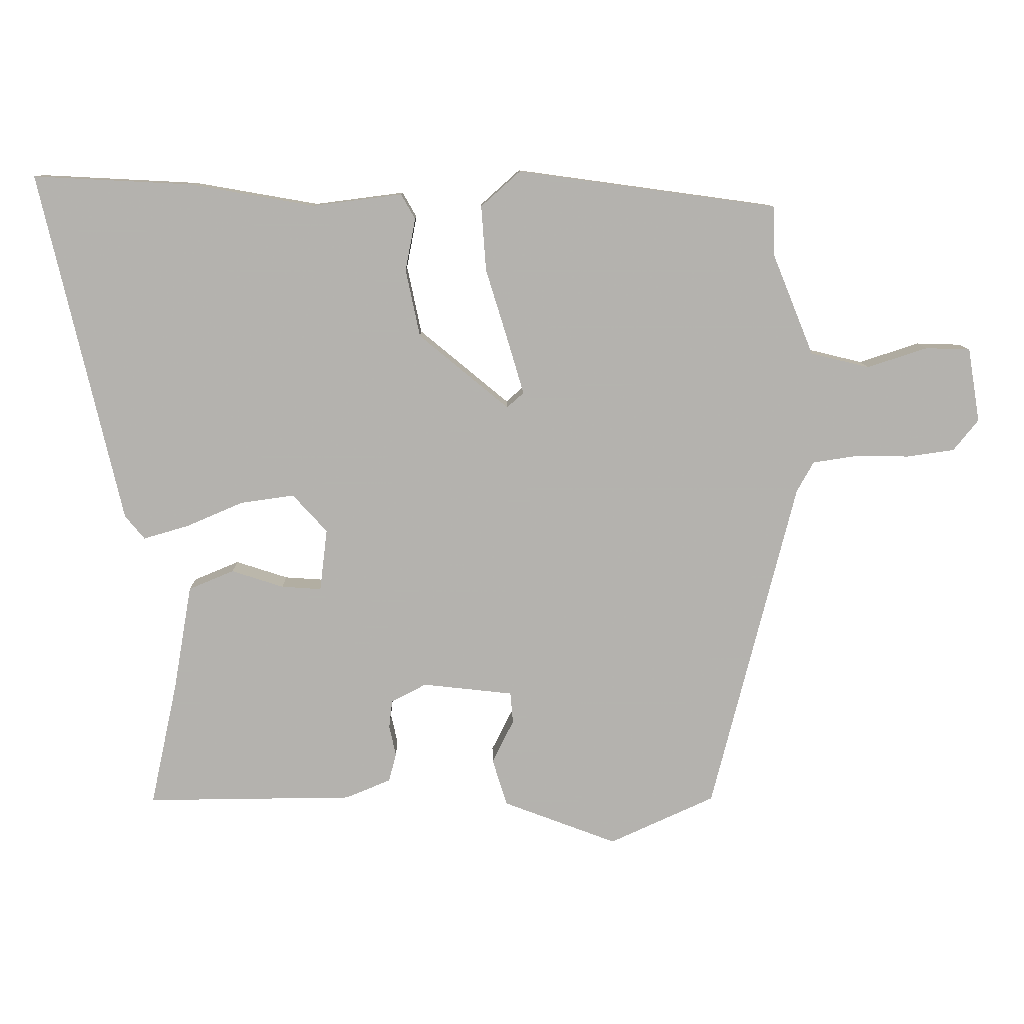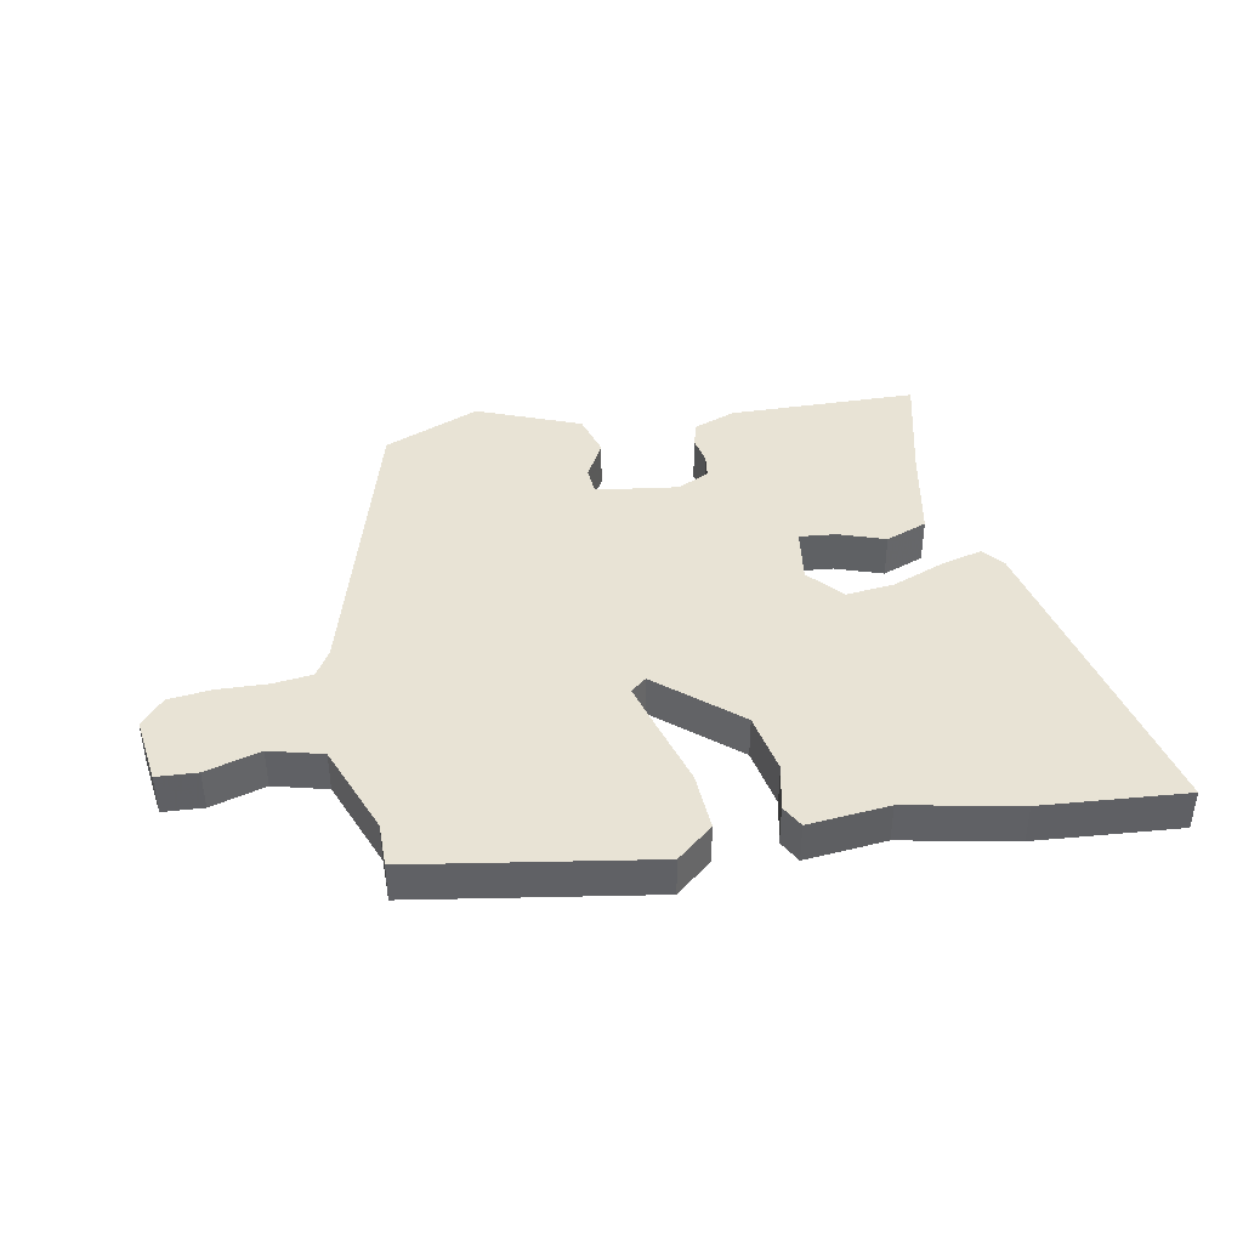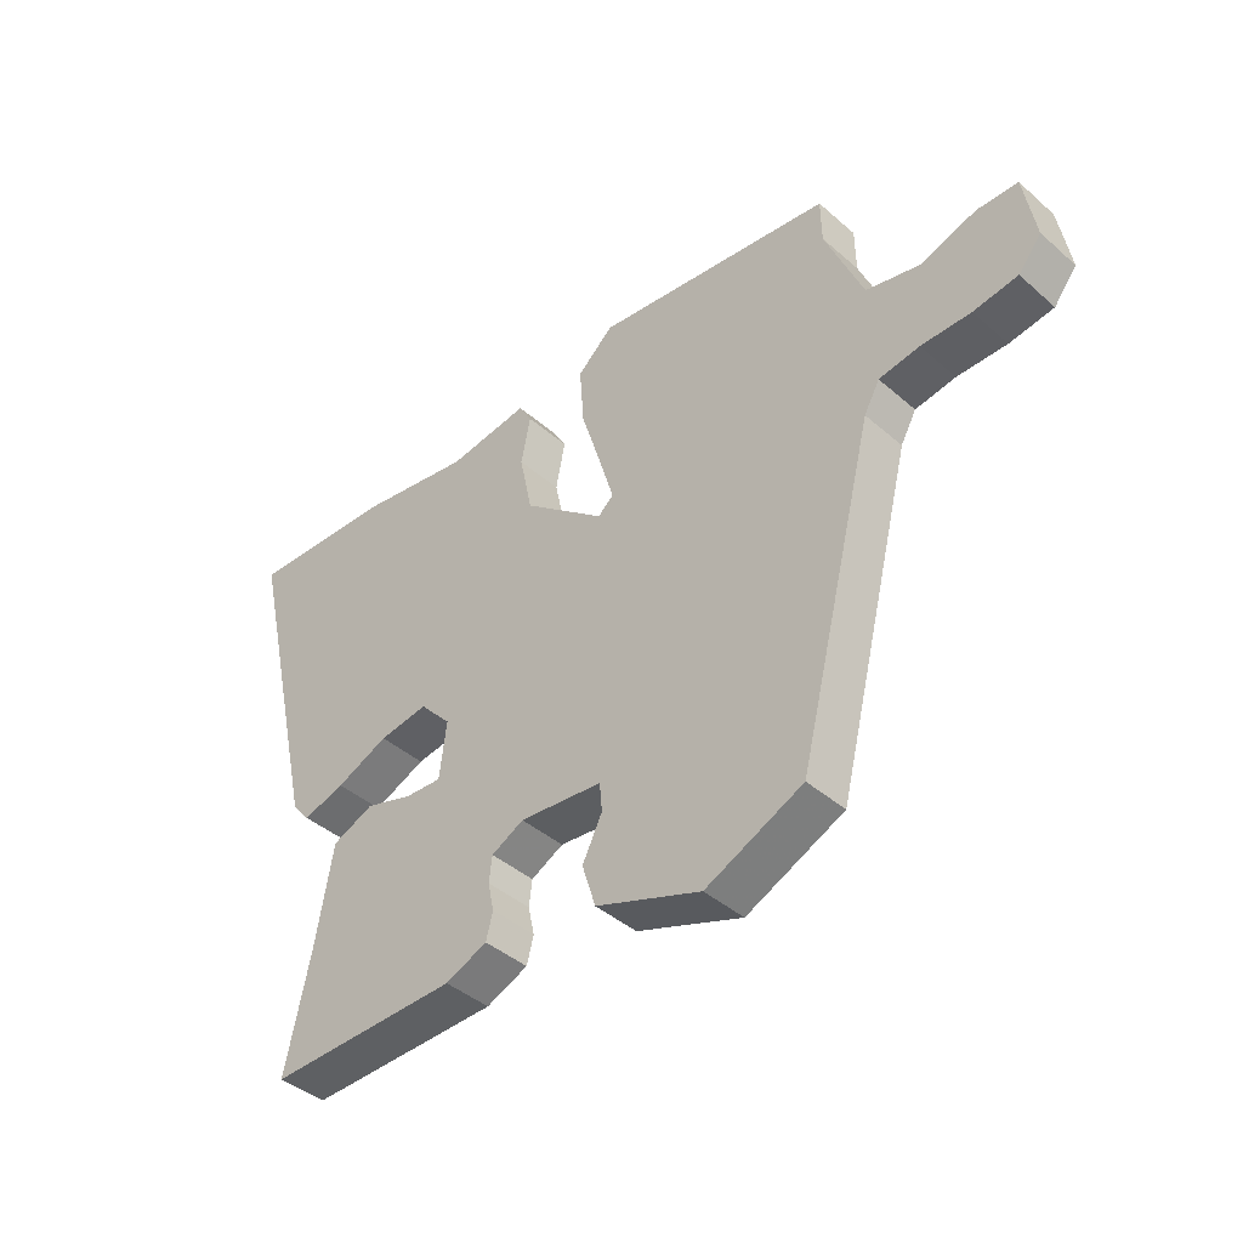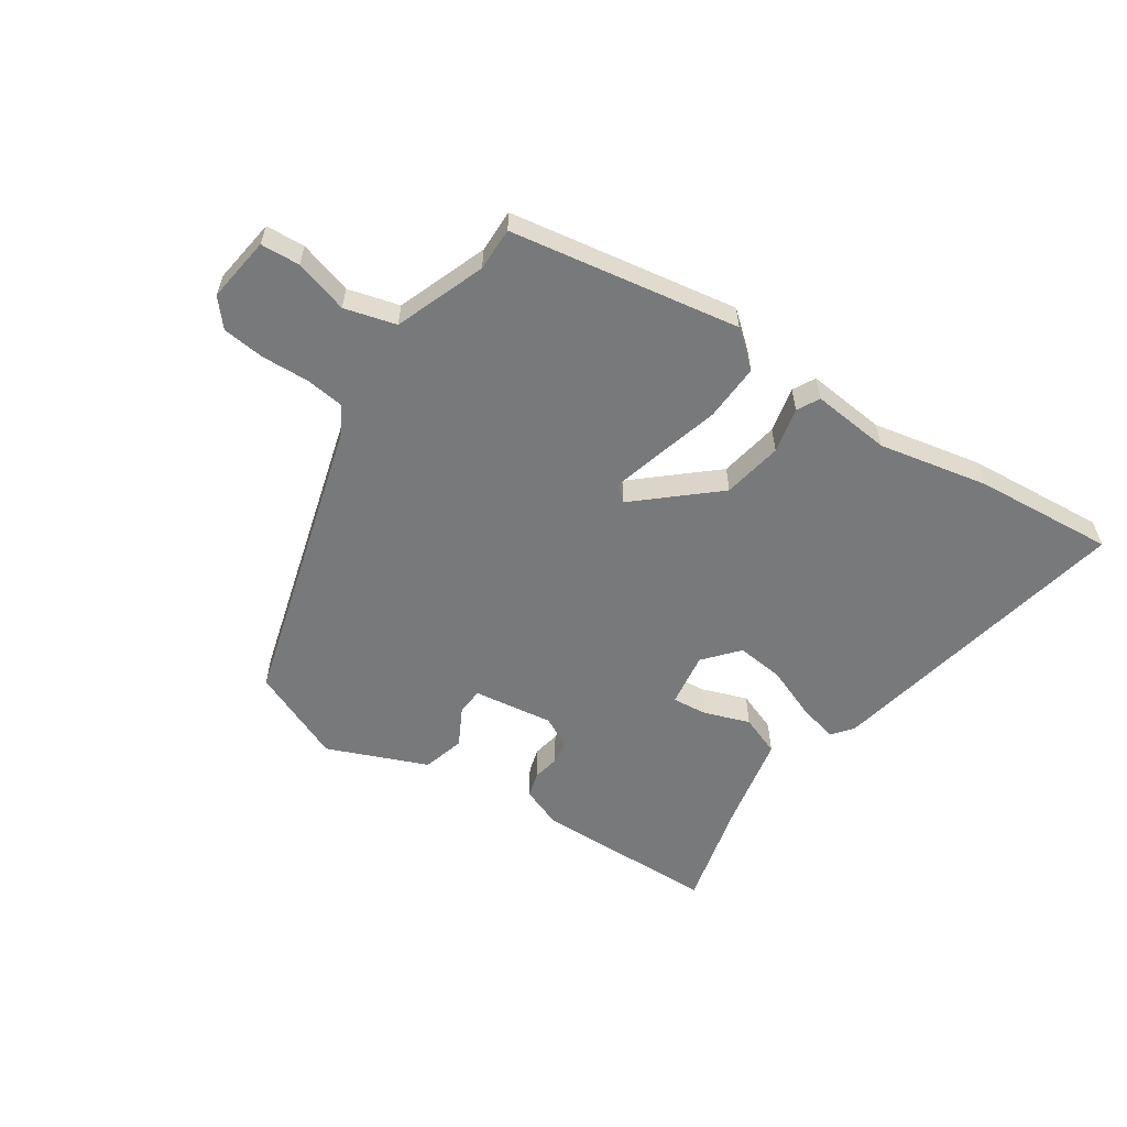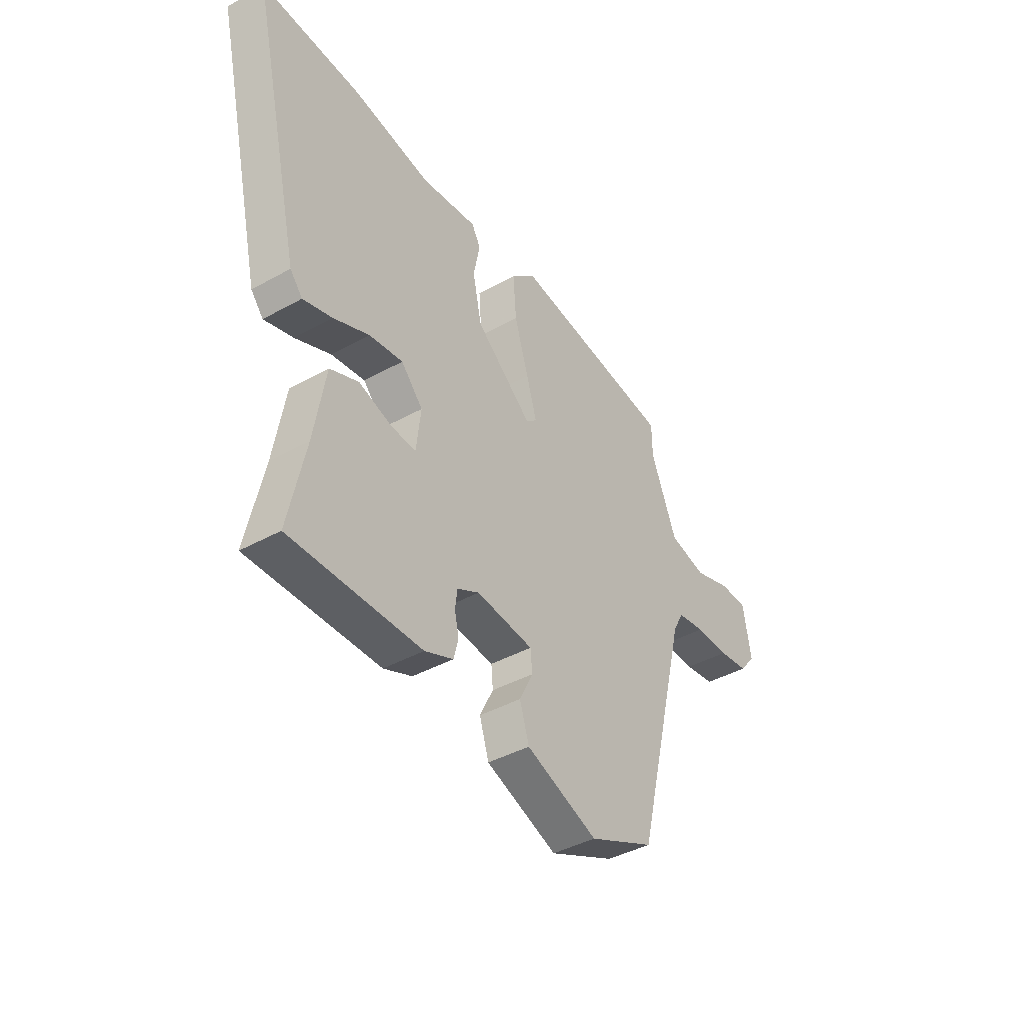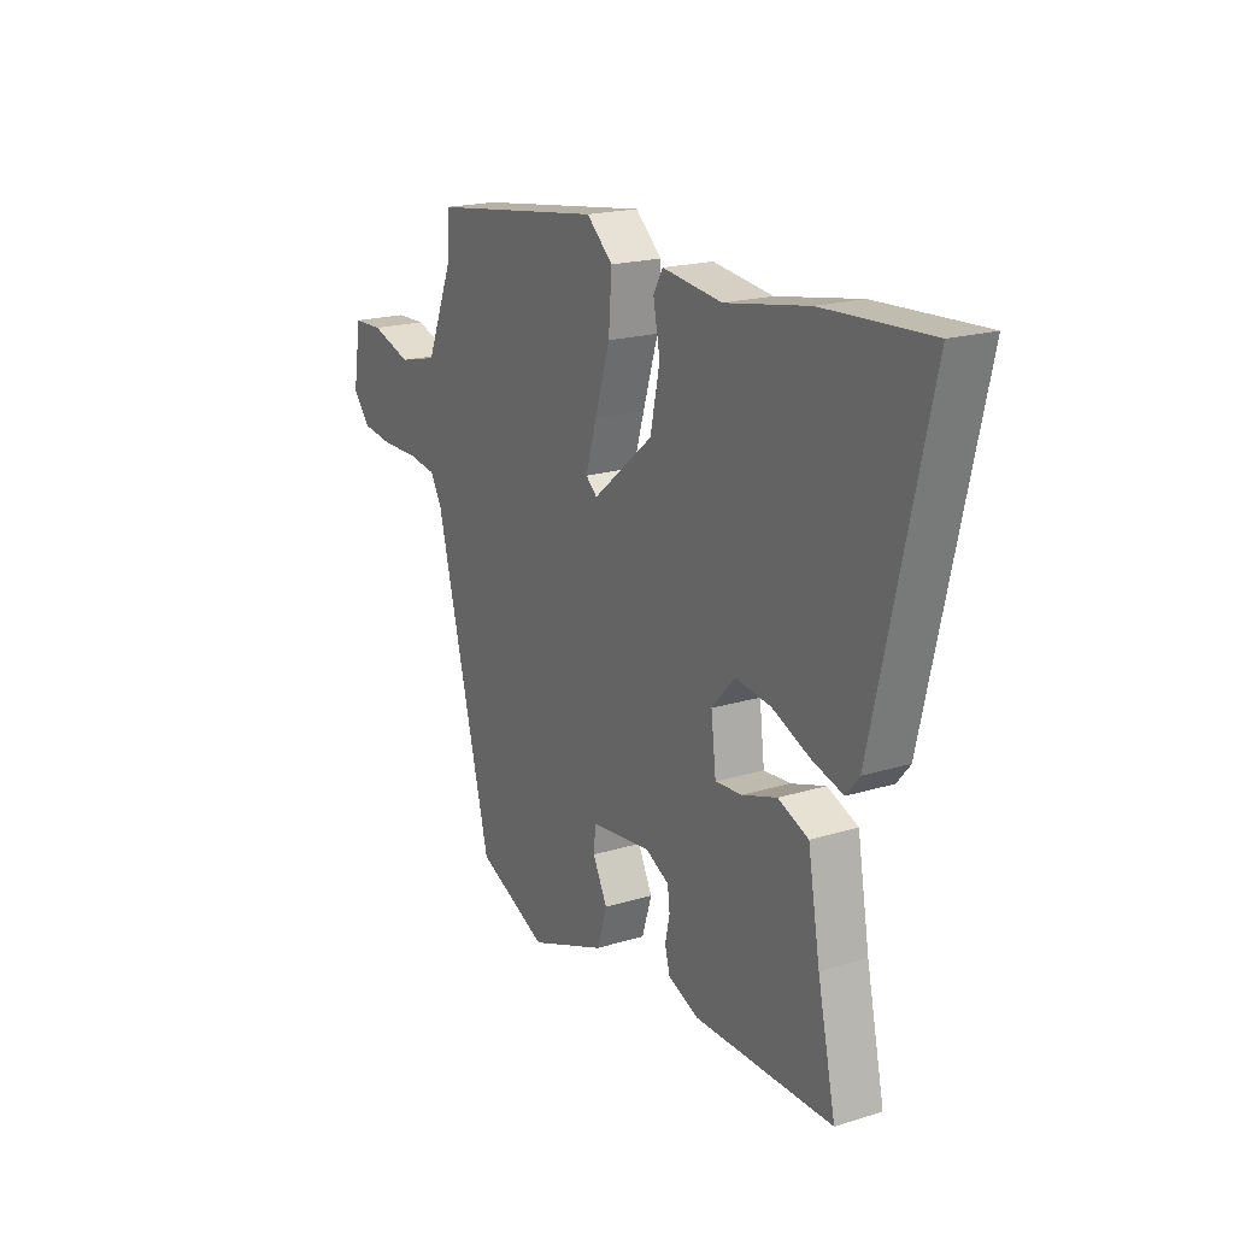
<metadata>
{"format":"obj","ext":"obj","renderer":"f3d","projection":"perspective","resolution":1024,"background":"white","views":[{"elev":10.3,"azim":179.2,"up":"+Z"},{"elev":41.1,"azim":-9.3,"up":"+Y"},{"elev":-41.9,"azim":-136.2,"up":"+Z"},{"elev":-57.7,"azim":-32.1,"up":"+Y"},{"elev":-40.9,"azim":124.2,"up":"+Z"},{"elev":19.3,"azim":59.9,"up":"+Z"}]}
</metadata>
<code>
v 0.416 0.07 0.496
v 0.651 0.07 0.508
v 0.531 0.07 -0.012
v 0.502 0.07 -0.047
v 0.434 0.07 -0.027
v 0.35 0.07 0.009
v 0.271 0.07 0.02
v 0.22 0.07 -0.036
v 0.231 0.07 -0.128
v 0.29 0.07 -0.124
v 0.367 0.07 -0.099
v 0.434 0.07 -0.127
v 0.461 0.07 -0.284
v 0.501 0.07 -0.469
v 0.194 0.07 -0.466
v 0.127 0.07 -0.438
v 0.116 0.07 -0.396
v 0.126 0.07 -0.35
v 0.121 0.07 -0.309
v 0.069 0.07 -0.282
v -0.065 0.07 -0.297
v -0.069 0.07 -0.343
v -0.037 0.07 -0.407
v -0.059 0.07 -0.477
v -0.228 0.07 -0.541
v -0.384 0.07 -0.47
v -0.509 0.07 0.025
v -0.534 0.07 0.07
v -0.599 0.07 0.08
v -0.679 0.07 0.079
v -0.75 0.07 0.089
v -0.787 0.07 0.135
v -0.769 0.07 0.245
v -0.703 0.07 0.247
v -0.614 0.07 0.218
v -0.527 0.07 0.239
v -0.466 0.07 0.389
v -0.465 0.07 0.462
v -0.079 0.07 0.515
v -0.021 0.07 0.463
v -0.028 0.07 0.367
v -0.061 0.07 0.26
v -0.085 0.07 0.179
v -0.06 0.07 0.157
v 0.073 0.07 0.267
v 0.094 0.07 0.367
v 0.079 0.07 0.444
v 0.1 0.07 0.481
v 0.232 0.07 0.464
v 0.416 0 0.496
v 0.651 0 0.508
v 0.531 0 -0.012
v 0.502 0 -0.047
v 0.434 0 -0.027
v 0.35 0 0.009
v 0.271 0 0.02
v 0.22 0 -0.036
v 0.231 0 -0.128
v 0.29 0 -0.124
v 0.367 0 -0.099
v 0.434 0 -0.127
v 0.461 0 -0.284
v 0.501 0 -0.469
v 0.194 0 -0.466
v 0.127 0 -0.438
v 0.116 0 -0.396
v 0.126 0 -0.35
v 0.121 0 -0.309
v 0.069 0 -0.282
v -0.065 0 -0.297
v -0.069 0 -0.343
v -0.037 0 -0.407
v -0.059 0 -0.477
v -0.228 0 -0.541
v -0.384 0 -0.47
v -0.509 0 0.025
v -0.534 0 0.07
v -0.599 0 0.08
v -0.679 0 0.079
v -0.75 0 0.089
v -0.787 0 0.135
v -0.769 0 0.245
v -0.703 0 0.247
v -0.614 0 0.218
v -0.527 0 0.239
v -0.466 0 0.389
v -0.465 0 0.462
v -0.079 0 0.515
v -0.021 0 0.463
v -0.028 0 0.367
v -0.061 0 0.26
v -0.085 0 0.179
v -0.06 0 0.157
v 0.073 0 0.267
v 0.094 0 0.367
v 0.079 0 0.444
v 0.1 0 0.481
v 0.232 0 0.464
f 46 47 48 49
f 45 46 49 1
f 44 45 1 2
f 39 40 41 42
f 37 38 39 42
f 36 37 42 43
f 35 36 43 44
f 33 34 35
f 32 33 35
f 29 30 31 32
f 28 29 32 35
f 27 28 35 44
f 25 26 27 44
f 22 23 24 25
f 21 22 25 44
f 15 16 17 18
f 13 14 15 18
f 13 18 19
f 10 11 12 13
f 9 10 13 19
f 8 9 19 20
f 3 4 5 6
f 3 6 7
f 2 3 7
f 44 2 7 8
f 8 20 21 44
f 98 97 96 95
f 50 98 95 94
f 51 50 94 93
f 91 90 89 88
f 91 88 87 86
f 92 91 86 85
f 93 92 85 84
f 84 83 82
f 84 82 81
f 81 80 79 78
f 84 81 78 77
f 93 84 77 76
f 93 76 75 74
f 74 73 72 71
f 93 74 71 70
f 67 66 65 64
f 67 64 63 62
f 68 67 62
f 62 61 60 59
f 68 62 59 58
f 69 68 58 57
f 55 54 53 52
f 56 55 52
f 56 52 51
f 57 56 51 93
f 93 70 69 57
f 1 50 51 2
f 2 51 52 3
f 3 52 53 4
f 4 53 54 5
f 5 54 55 6
f 6 55 56 7
f 7 56 57 8
f 8 57 58 9
f 9 58 59 10
f 10 59 60 11
f 11 60 61 12
f 12 61 62 13
f 13 62 63 14
f 14 63 64 15
f 15 64 65 16
f 16 65 66 17
f 17 66 67 18
f 18 67 68 19
f 19 68 69 20
f 20 69 70 21
f 21 70 71 22
f 22 71 72 23
f 23 72 73 24
f 24 73 74 25
f 25 74 75 26
f 26 75 76 27
f 27 76 77 28
f 28 77 78 29
f 29 78 79 30
f 30 79 80 31
f 31 80 81 32
f 32 81 82 33
f 33 82 83 34
f 34 83 84 35
f 35 84 85 36
f 36 85 86 37
f 37 86 87 38
f 38 87 88 39
f 39 88 89 40
f 40 89 90 41
f 41 90 91 42
f 42 91 92 43
f 43 92 93 44
f 44 93 94 45
f 45 94 95 46
f 46 95 96 47
f 47 96 97 48
f 48 97 98 49
f 49 98 50 1

</code>
